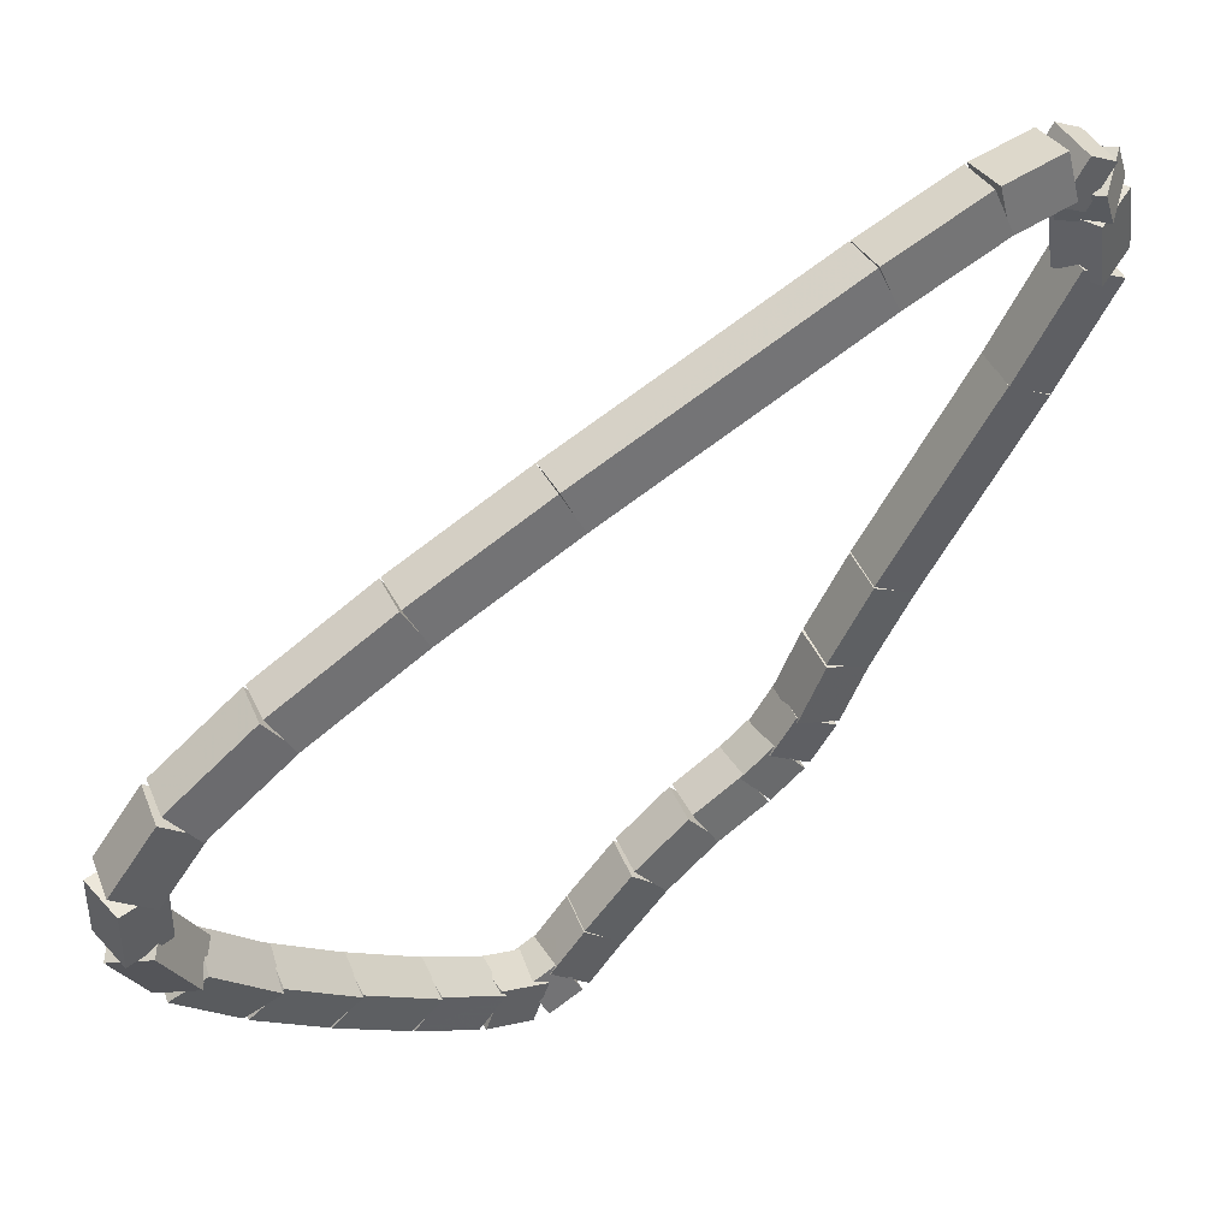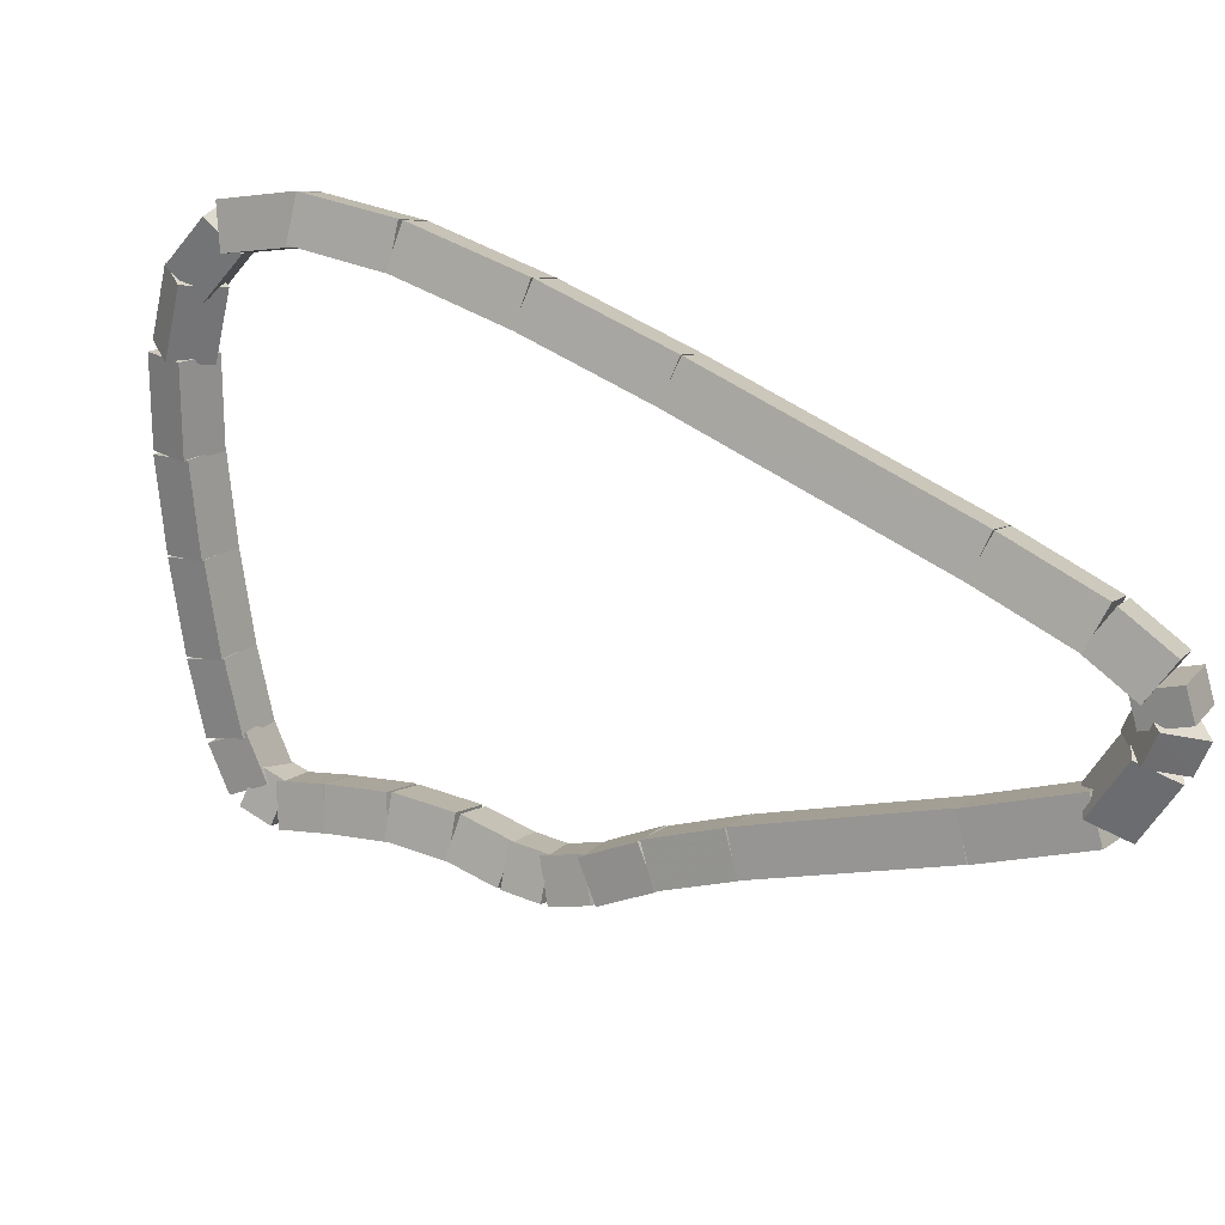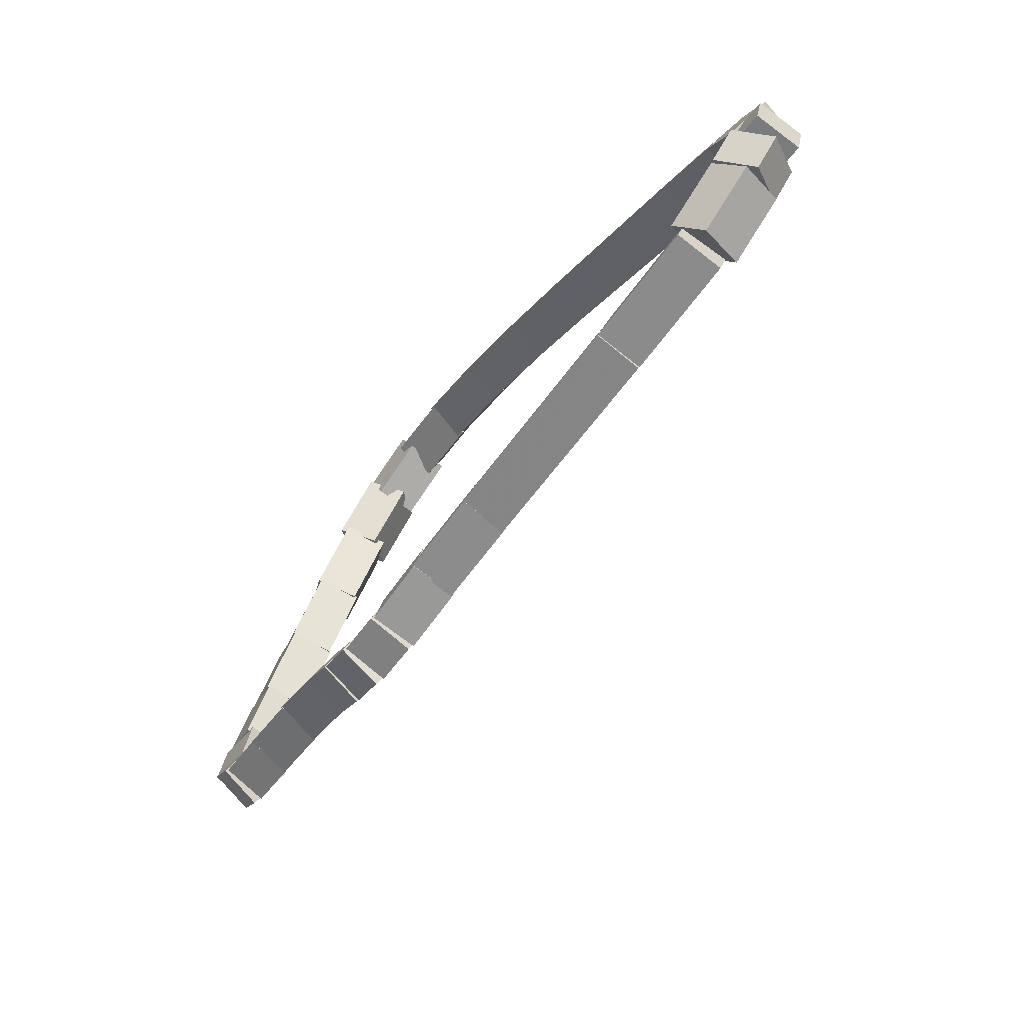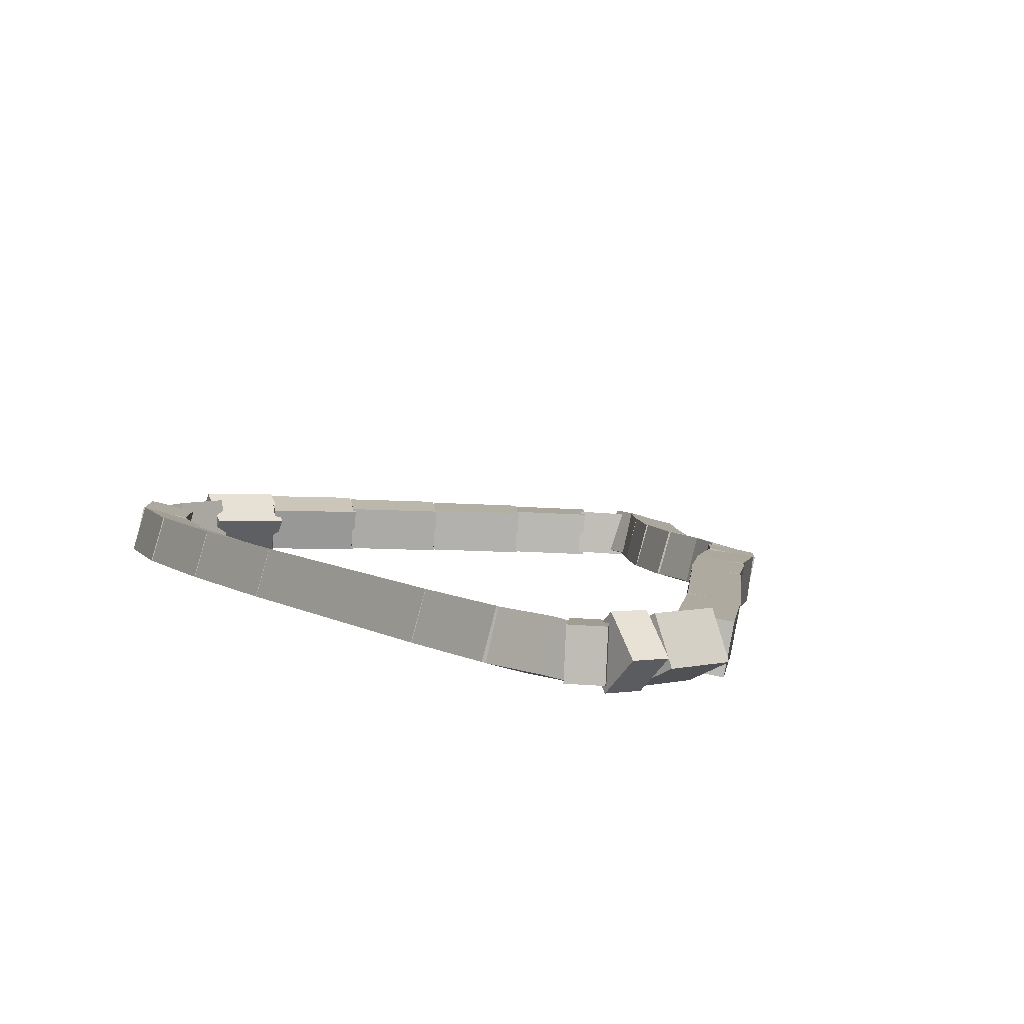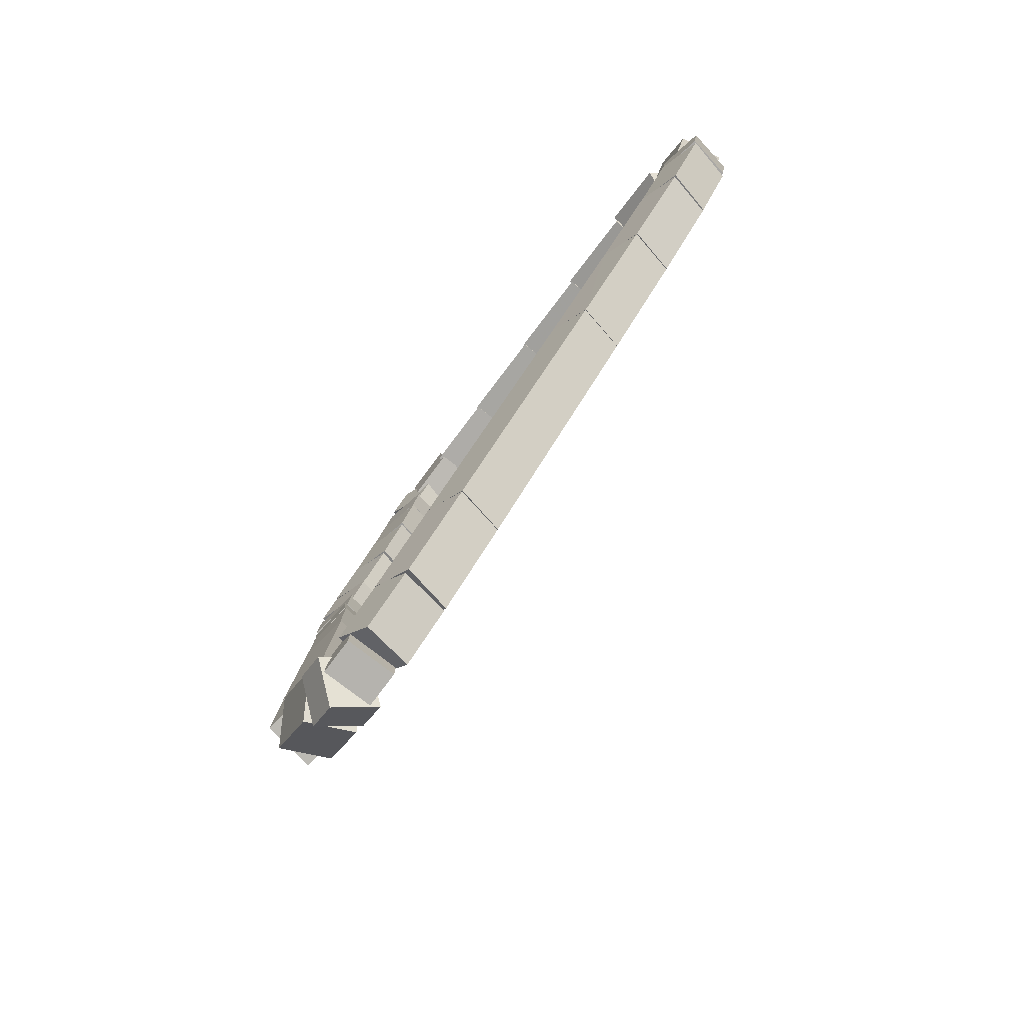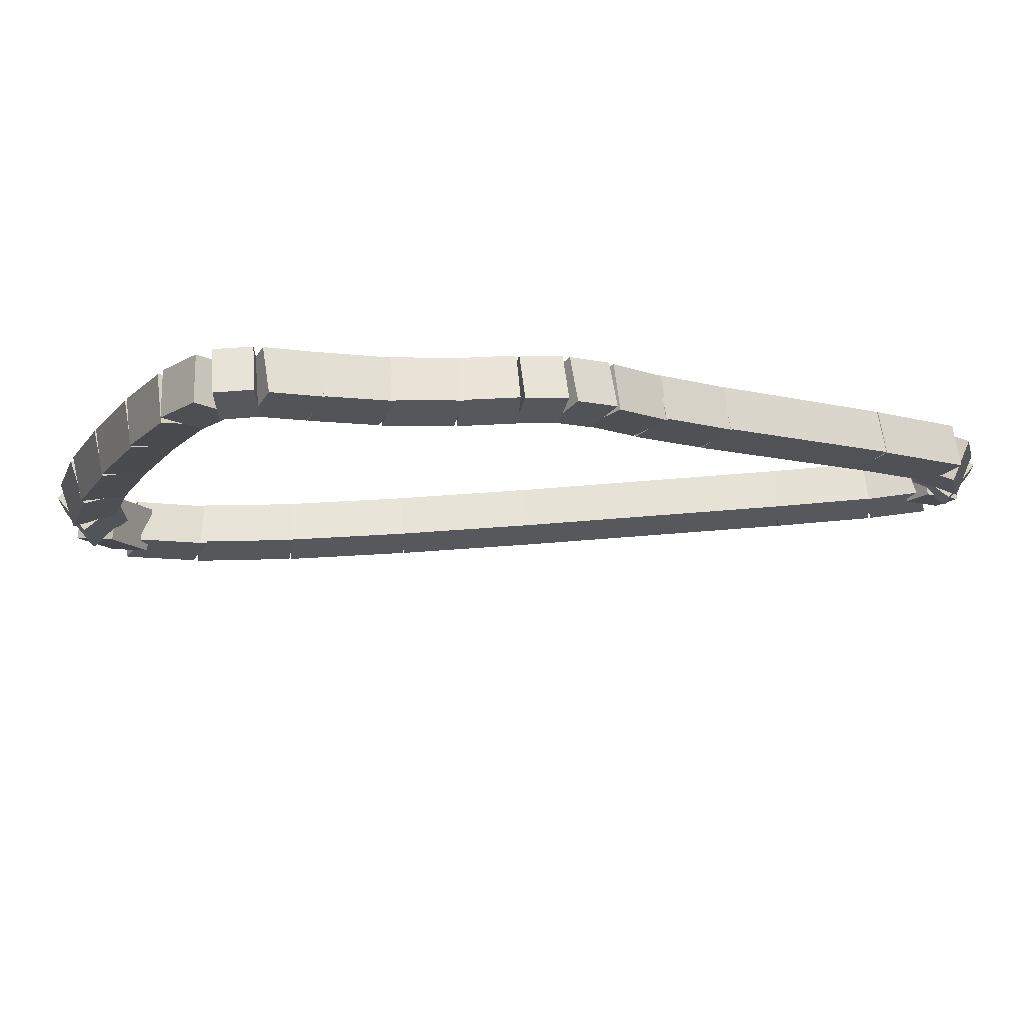
<metadata>
{"format":"obj","ext":"obj","renderer":"f3d","projection":"perspective","resolution":1024,"background":"white","views":[{"elev":-3.9,"azim":0.7,"up":"+Y"},{"elev":57.4,"azim":71.0,"up":"+Z"},{"elev":-14.2,"azim":105.4,"up":"+Z"},{"elev":50.4,"azim":48.5,"up":"+Y"},{"elev":40.7,"azim":148.2,"up":"+Z"},{"elev":-74.1,"azim":39.8,"up":"+Z"}]}
</metadata>
<code>
g name
v 15.33 15.16 5.938
v 15.57 15.05 6.043
v 15.72 15.26 5.938
v 15.49 15.38 5.833
v 15.39 14.95 5.583
v 15.62 14.84 5.689
v 15.77 15.05 5.583
v 15.54 15.16 5.478
f 1 2 3 4
f 6 2 1 5
f 5 1 4 8
f 6 5 8 7
f 8 4 3 7
f 7 3 2 6
g name
v 15.3 15.2 6.123
v 15.56 15.16 6.223
v 15.64 15.41 6.123
v 15.38 15.45 6.023
v 15.36 15.11 5.938
v 15.62 15.07 6.038
v 15.7 15.32 5.938
v 15.43 15.36 5.838
f 9 10 11 12
f 14 10 9 13
f 13 9 12 16
f 14 13 16 15
f 16 12 11 15
f 15 11 10 14
g name
v 15.33 15.1 6.26
v 15.46 15.3 6.405
v 15.32 15.5 6.26
v 15.19 15.29 6.115
v 15.48 15.1 6.123
v 15.61 15.31 6.268
v 15.46 15.5 6.123
v 15.33 15.3 5.978
f 17 18 19 20
f 22 18 17 21
f 21 17 20 24
f 22 21 24 23
f 24 20 19 23
f 23 19 18 22
g name
v 15.1 14.95 6.328
v 15.04 15.14 6.524
v 14.91 15.29 6.328
v 14.97 15.1 6.131
v 15.42 15.12 6.26
v 15.36 15.32 6.457
v 15.23 15.47 6.26
v 15.29 15.28 6.063
f 25 26 27 28
f 30 26 25 29
f 29 25 28 32
f 30 29 32 31
f 32 28 27 31
f 31 27 26 30
g name
v 14.59 14.6 6.348
v 14.49 14.77 6.548
v 14.37 14.93 6.348
v 14.48 14.76 6.148
v 15.12 14.95 6.328
v 15.01 15.12 6.528
v 14.89 15.29 6.328
v 15 15.12 6.128
f 33 34 35 36
f 38 34 33 37
f 37 33 36 40
f 38 37 40 39
f 40 36 35 39
f 39 35 34 38
g name
v 13.17 13.58 6.342
v 13.05 13.75 6.542
v 12.93 13.91 6.342
v 13.05 13.75 6.142
v 14.6 14.6 6.348
v 14.48 14.76 6.548
v 14.36 14.93 6.348
v 14.48 14.76 6.148
f 41 42 43 44
f 46 42 41 45
f 45 41 44 48
f 46 45 48 47
f 48 44 43 47
f 47 43 42 46
g name
v 12.46 13.07 6.315
v 12.34 13.22 6.515
v 12.22 13.39 6.315
v 12.35 13.23 6.115
v 13.17 13.59 6.342
v 13.04 13.74 6.542
v 12.93 13.91 6.342
v 13.05 13.75 6.142
f 49 50 51 52
f 54 50 49 53
f 53 49 52 56
f 54 53 56 55
f 56 52 51 55
f 55 51 50 54
g name
v 11.85 12.59 6.249
v 11.71 12.74 6.449
v 11.6 12.9 6.249
v 11.74 12.76 6.05
v 12.47 13.07 6.315
v 12.33 13.22 6.514
v 12.22 13.39 6.315
v 12.36 13.24 6.116
f 57 58 59 60
f 62 58 57 61
f 61 57 60 64
f 62 61 64 63
f 64 60 59 63
f 63 59 58 62
g name
v 11.4 12.18 6.119
v 11.23 12.3 6.314
v 11.13 12.48 6.119
v 11.3 12.35 5.923
v 11.86 12.6 6.249
v 11.7 12.72 6.445
v 11.59 12.89 6.249
v 11.76 12.77 6.054
f 65 66 67 68
f 70 66 65 69
f 69 65 68 72
f 70 69 72 71
f 72 68 67 71
f 71 67 66 70
g name
v 11.16 11.87 5.902
v 10.95 11.92 6.081
v 10.84 12.11 5.902
v 11.06 12.06 5.724
v 11.42 12.2 6.119
v 11.21 12.26 6.297
v 11.11 12.45 6.119
v 11.32 12.4 5.94
f 73 74 75 76
f 78 74 73 77
f 77 73 76 80
f 78 77 80 79
f 80 76 75 79
f 79 75 74 78
g name
v 11.18 11.73 5.575
v 10.97 11.58 5.696
v 10.78 11.76 5.575
v 10.99 11.9 5.455
v 11.2 11.97 5.902
v 10.99 11.83 6.023
v 10.8 12 5.902
v 11.02 12.15 5.782
f 81 82 83 84
f 86 82 81 85
f 85 81 84 88
f 86 85 88 87
f 88 84 83 87
f 87 83 82 86
g name
v 11.29 11.72 5.173
v 11.27 11.45 5.274
v 11.01 11.43 5.173
v 11.03 11.7 5.072
v 11.12 11.88 5.575
v 11.1 11.62 5.676
v 10.84 11.6 5.575
v 10.86 11.86 5.474
f 89 90 91 92
f 94 90 89 93
f 93 89 92 96
f 94 93 96 95
f 96 92 91 95
f 95 91 90 94
g name
v 11.52 11.65 4.709
v 11.61 11.41 4.824
v 11.39 11.28 4.709
v 11.3 11.52 4.593
v 11.22 11.76 5.173
v 11.3 11.52 5.288
v 11.08 11.39 5.173
v 10.99 11.63 5.058
f 97 98 99 100
f 102 98 97 101
f 101 97 100 104
f 102 101 104 103
f 104 100 99 103
f 103 99 98 102
g name
v 11.85 11.59 4.248
v 11.97 11.36 4.373
v 11.77 11.2 4.248
v 11.66 11.42 4.124
v 11.5 11.66 4.709
v 11.61 11.43 4.833
v 11.42 11.27 4.709
v 11.3 11.5 4.584
f 105 106 107 108
f 110 106 105 109
f 109 105 108 112
f 110 109 112 111
f 112 108 107 111
f 111 107 106 110
g name
v 12.22 11.54 3.797
v 12.34 11.32 3.927
v 12.17 11.14 3.797
v 12.04 11.36 3.668
v 11.84 11.59 4.248
v 11.96 11.37 4.378
v 11.79 11.19 4.248
v 11.66 11.41 4.119
f 113 114 115 116
f 118 114 113 117
f 117 113 116 120
f 118 117 120 119
f 120 116 115 119
f 119 115 114 118
g name
v 12.53 11.53 3.447
v 12.67 11.32 3.584
v 12.51 11.13 3.447
v 12.37 11.33 3.311
v 12.2 11.54 3.797
v 12.34 11.33 3.934
v 12.18 11.14 3.797
v 12.05 11.35 3.661
f 121 122 123 124
f 126 122 121 125
f 125 121 124 128
f 126 125 128 127
f 128 124 123 127
f 127 123 122 126
g name
v 12.74 11.56 3.247
v 12.89 11.38 3.405
v 12.8 11.16 3.247
v 12.65 11.34 3.09
v 12.49 11.52 3.447
v 12.64 11.34 3.604
v 12.55 11.13 3.447
v 12.4 11.31 3.29
f 129 130 131 132
f 134 130 129 133
f 133 129 132 136
f 134 133 136 135
f 136 132 131 135
f 135 131 130 134
g name
v 12.84 11.66 3.253
v 12.95 11.49 3.453
v 13.07 11.33 3.253
v 12.96 11.5 3.053
v 12.65 11.52 3.247
v 12.77 11.36 3.447
v 12.89 11.2 3.247
v 12.78 11.36 3.047
f 137 138 139 140
f 142 138 137 141
f 141 137 140 144
f 142 141 144 143
f 144 140 139 143
f 143 139 138 142
g name
v 12.99 11.86 3.397
v 13.09 11.66 3.578
v 13.3 11.61 3.397
v 13.2 11.8 3.216
v 12.8 11.62 3.253
v 12.9 11.43 3.434
v 13.11 11.37 3.253
v 13.01 11.56 3.073
f 145 146 147 148
f 150 146 145 149
f 149 145 148 152
f 150 149 152 151
f 152 148 147 151
f 151 147 146 150
g name
v 13.25 12.16 3.566
v 13.35 11.97 3.75
v 13.55 11.9 3.566
v 13.45 12.09 3.382
v 12.99 11.86 3.397
v 13.09 11.67 3.581
v 13.3 11.6 3.397
v 13.19 11.79 3.213
f 153 154 155 156
f 158 154 153 157
f 157 153 156 160
f 158 157 160 159
f 160 156 155 159
f 159 155 154 158
g name
v 13.56 12.46 3.672
v 13.66 12.28 3.866
v 13.83 12.17 3.672
v 13.73 12.35 3.479
v 13.26 12.18 3.566
v 13.37 12 3.76
v 13.54 11.89 3.566
v 13.44 12.07 3.373
f 161 162 163 164
f 166 162 161 165
f 165 161 164 168
f 166 165 168 167
f 168 164 163 167
f 167 163 162 166
g name
v 13.84 12.69 3.706
v 13.95 12.52 3.905
v 14.09 12.38 3.706
v 13.98 12.54 3.507
v 13.57 12.47 3.672
v 13.68 12.3 3.871
v 13.82 12.16 3.672
v 13.71 12.33 3.473
f 169 170 171 172
f 174 170 169 173
f 173 169 172 176
f 174 173 176 175
f 176 172 171 175
f 175 171 170 174
g name
v 14.01 12.85 3.766
v 14.12 12.67 3.96
v 14.29 12.56 3.766
v 14.18 12.74 3.571
v 13.83 12.68 3.706
v 13.93 12.5 3.901
v 14.11 12.39 3.706
v 14 12.56 3.511
f 177 178 179 180
f 182 178 177 181
f 181 177 180 184
f 182 181 184 183
f 184 180 179 183
f 183 179 178 182
g name
v 14.12 13.02 3.908
v 14.23 12.82 4.08
v 14.45 12.79 3.908
v 14.35 12.99 3.736
v 13.99 12.82 3.766
v 14.09 12.62 3.938
v 14.32 12.59 3.766
v 14.21 12.79 3.593
f 185 186 187 188
f 190 186 185 189
f 189 185 188 192
f 190 189 192 191
f 192 188 187 191
f 191 187 186 190
g name
v 14.25 13.28 4.167
v 14.38 13.07 4.322
v 14.61 13.1 4.167
v 14.49 13.3 4.011
v 14.11 12.99 3.908
v 14.23 12.79 4.063
v 14.47 12.81 3.908
v 14.35 13.01 3.753
f 193 194 195 196
f 198 194 193 197
f 197 193 196 200
f 198 197 200 199
f 200 196 195 199
f 199 195 194 198
g name
v 14.49 13.67 4.471
v 14.6 13.47 4.635
v 14.83 13.46 4.471
v 14.72 13.66 4.307
v 14.26 13.29 4.167
v 14.37 13.09 4.331
v 14.6 13.08 4.167
v 14.49 13.28 4.002
f 201 202 203 204
f 206 202 201 205
f 205 201 204 208
f 206 205 208 207
f 208 204 203 207
f 207 203 202 206
g name
v 15.1 14.6 5.178
v 15.21 14.4 5.347
v 15.44 14.38 5.178
v 15.33 14.58 5.009
v 14.49 13.67 4.471
v 14.6 13.47 4.64
v 14.83 13.45 4.471
v 14.72 13.65 4.302
f 209 210 211 212
f 214 210 209 213
f 213 209 212 216
f 214 213 216 215
f 216 212 211 215
f 215 211 210 214
g name
v 15.41 15.1 5.583
v 15.52 14.9 5.748
v 15.75 14.9 5.583
v 15.64 15.1 5.418
v 15.1 14.6 5.178
v 15.21 14.4 5.343
v 15.44 14.39 5.178
v 15.33 14.59 5.013
f 217 218 219 220
f 222 218 217 221
f 221 217 220 224
f 222 221 224 223
f 224 220 219 223
f 223 219 218 222

</code>
